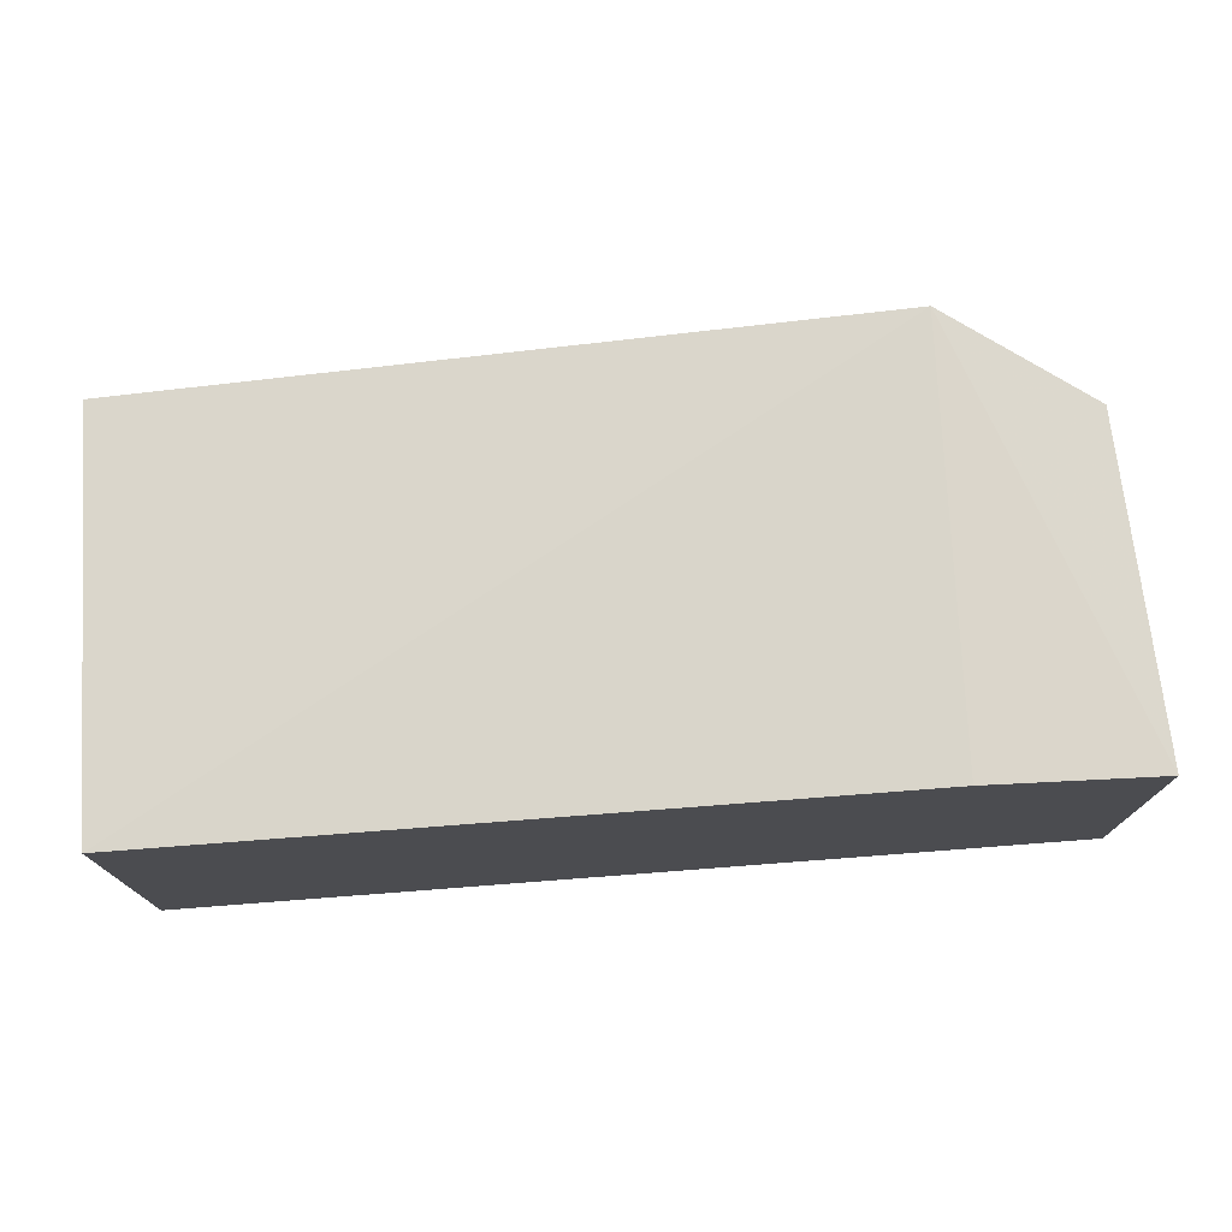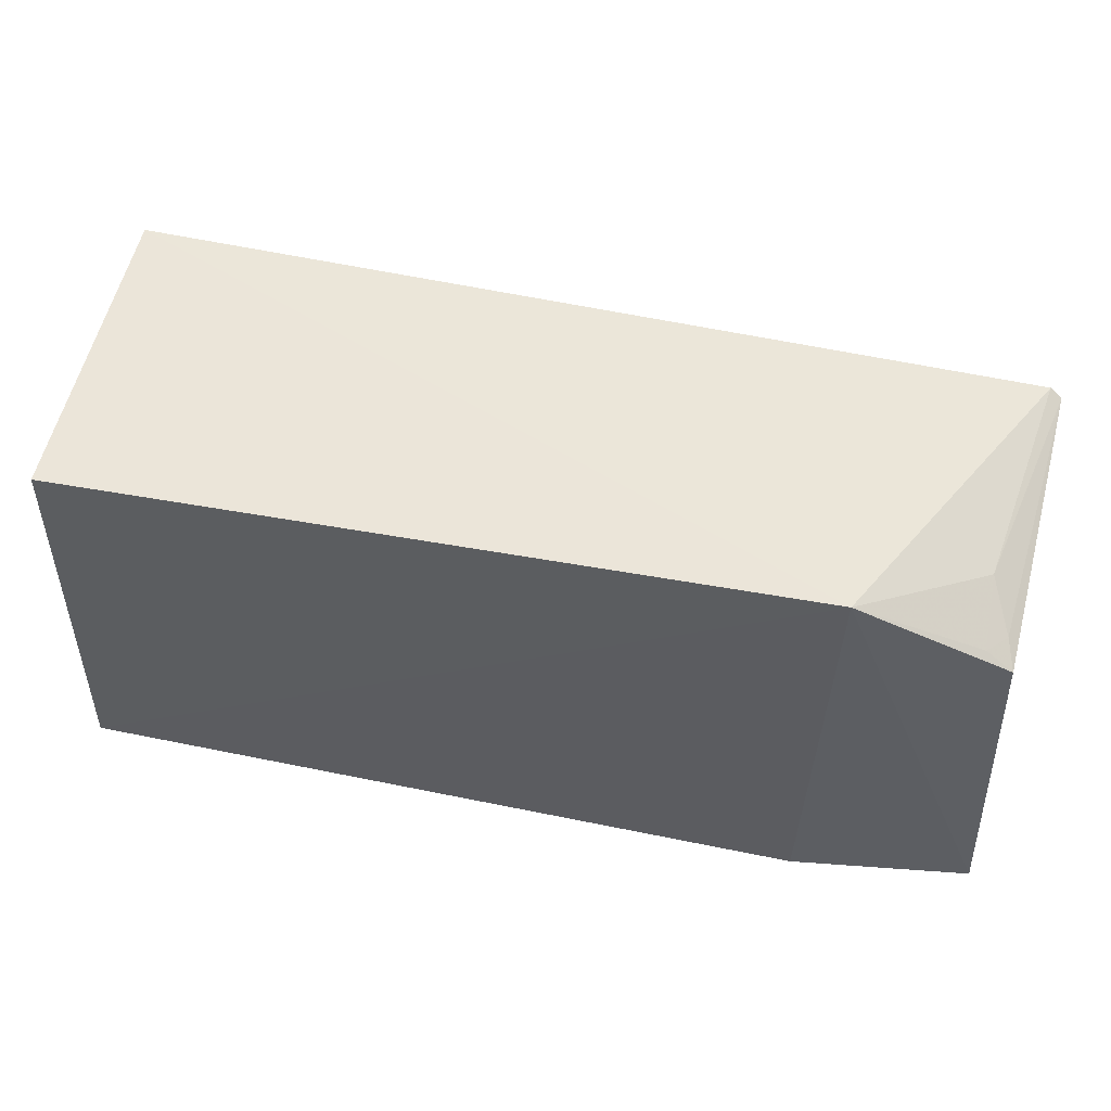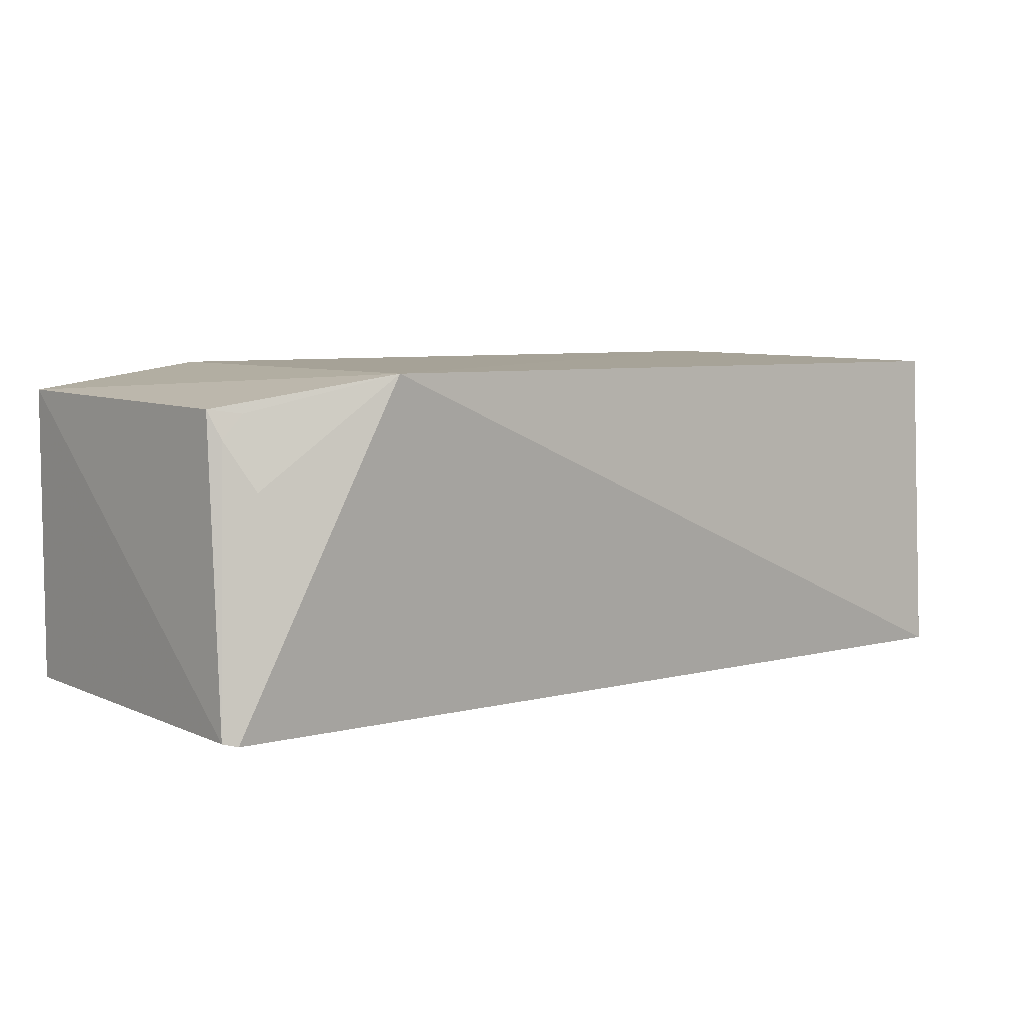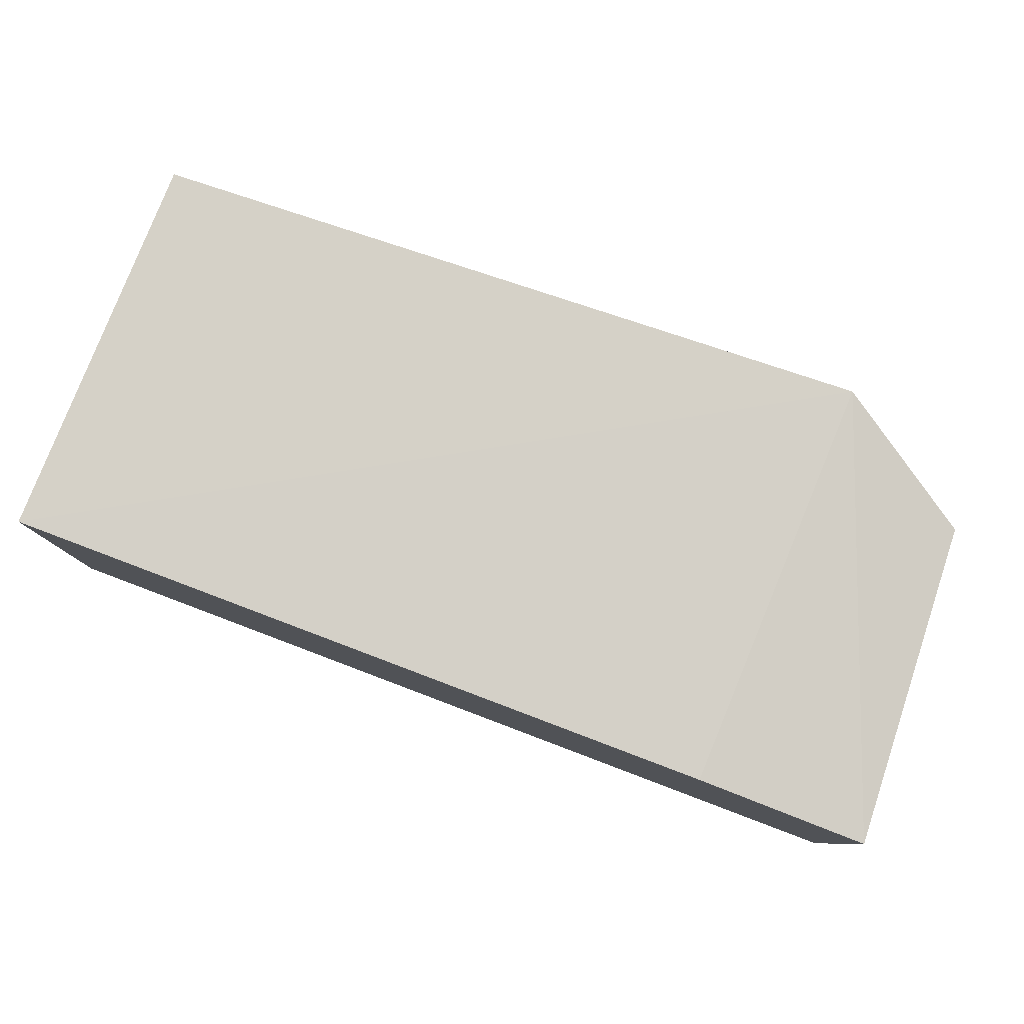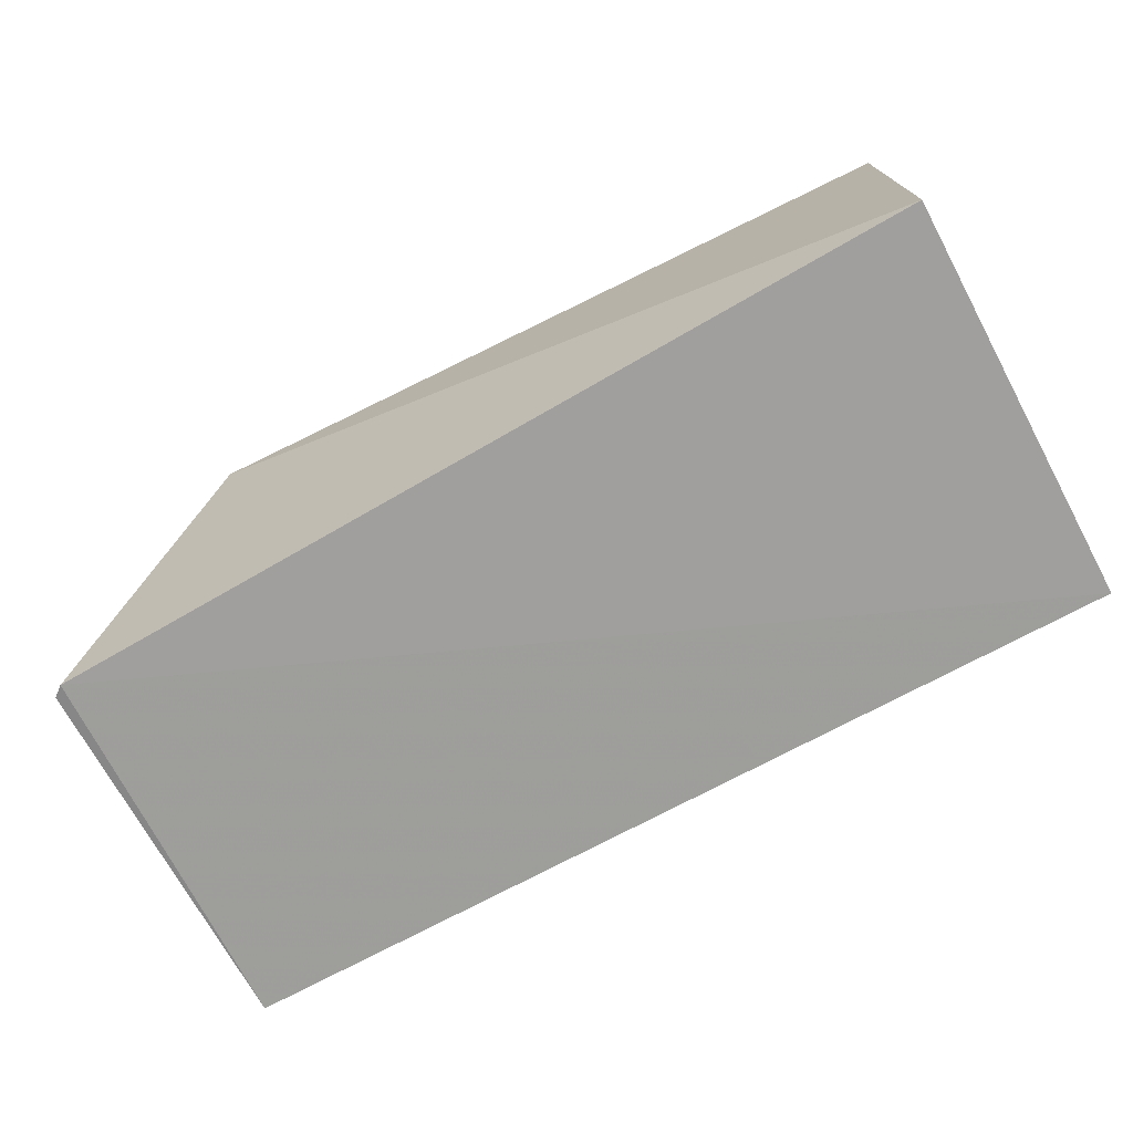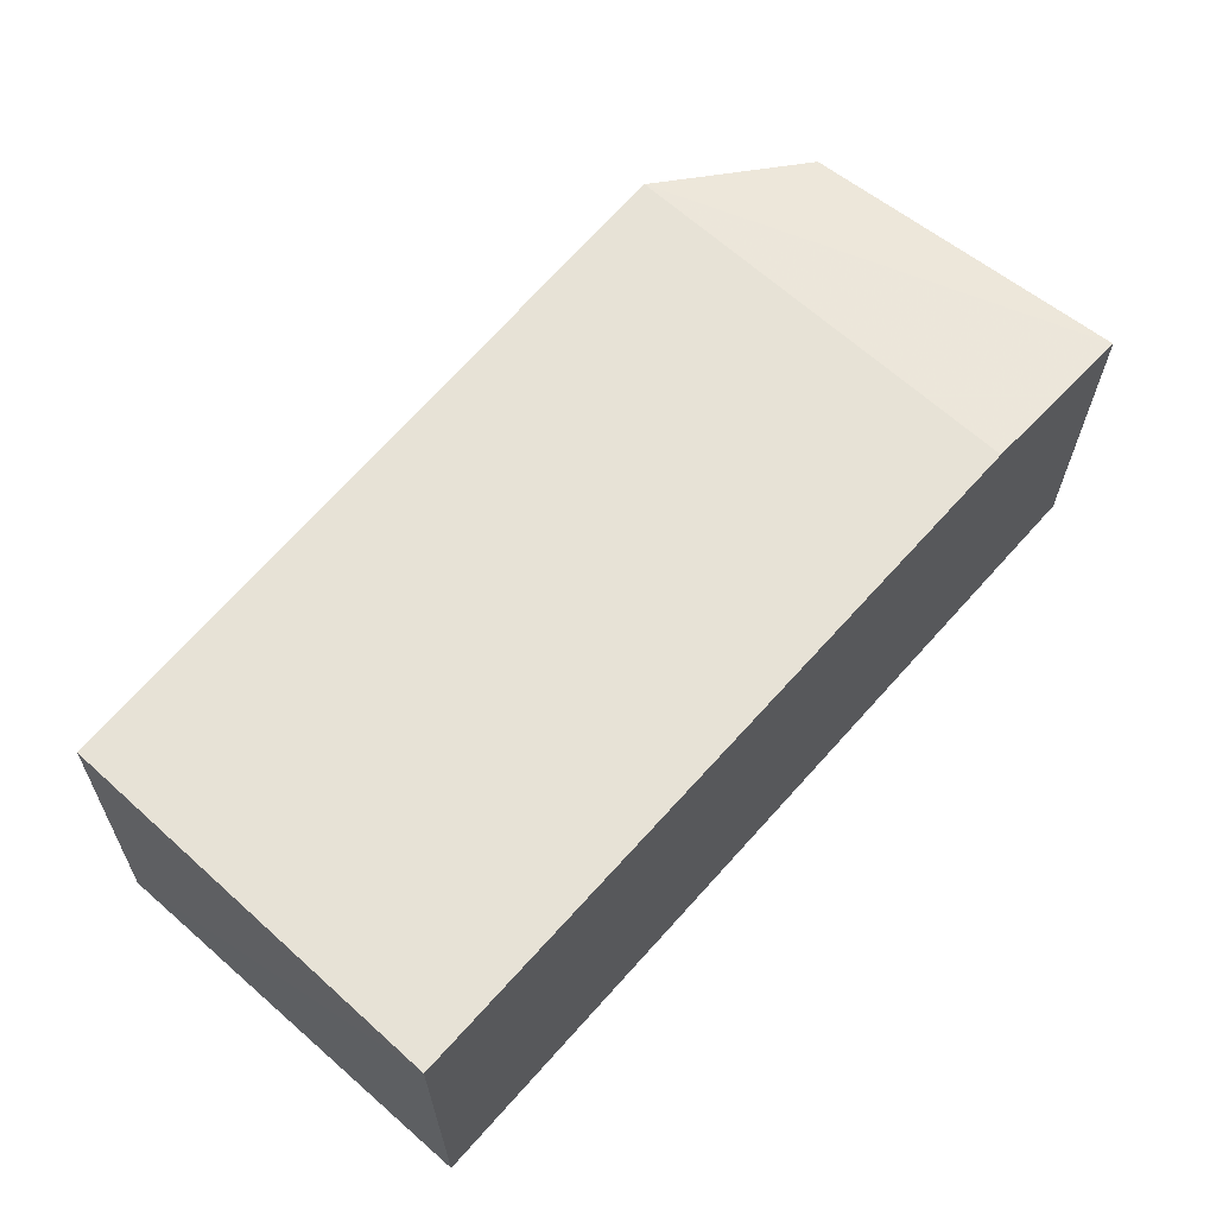
<metadata>
{"format":"obj","ext":"obj","renderer":"f3d","projection":"perspective","resolution":1024,"background":"white","views":[{"elev":74.4,"azim":175.6,"up":"+Y"},{"elev":51.4,"azim":-167.3,"up":"+Z"},{"elev":6.5,"azim":-37.6,"up":"+Y"},{"elev":80.0,"azim":-159.3,"up":"+Y"},{"elev":-71.1,"azim":28.6,"up":"+Y"},{"elev":63.4,"azim":131.5,"up":"+Y"}]}
</metadata>
<code>
v 0.2455 -0.008023 0.01042
v 0.2444 -0.008253 -0.2348
v 0.2444 0.1887 -0.2348
v -0.2033 0.189 0.02112
v -0.3004 -0.008506 -0.008609
v 0.2415 0.1867 0.003816
v -0.2932 -0.01017 -0.003069
v -0.3011 0.1736 -0.2348
v -0.3011 -0.008253 -0.2348
v -0.2746 0.1254 -0.01088
v -0.195 0.1887 -0.2348
v -0.2926 0.1702 -0.03381
v -0.2873 0.1536 -0.02612
v -0.2765 0.1679 -0.02233
f 1 2 3
f 6 1 3
f 6 3 4
f 6 4 1
f 7 2 1
f 7 1 4
f 8 3 2
f 9 7 5
f 9 2 7
f 9 8 2
f 9 5 8
f 10 7 4
f 10 5 7
f 11 8 4
f 11 4 3
f 11 3 8
f 12 8 5
f 12 4 8
f 13 12 5
f 13 5 10
f 14 4 12
f 14 12 13
f 14 13 10
f 14 10 4

</code>
